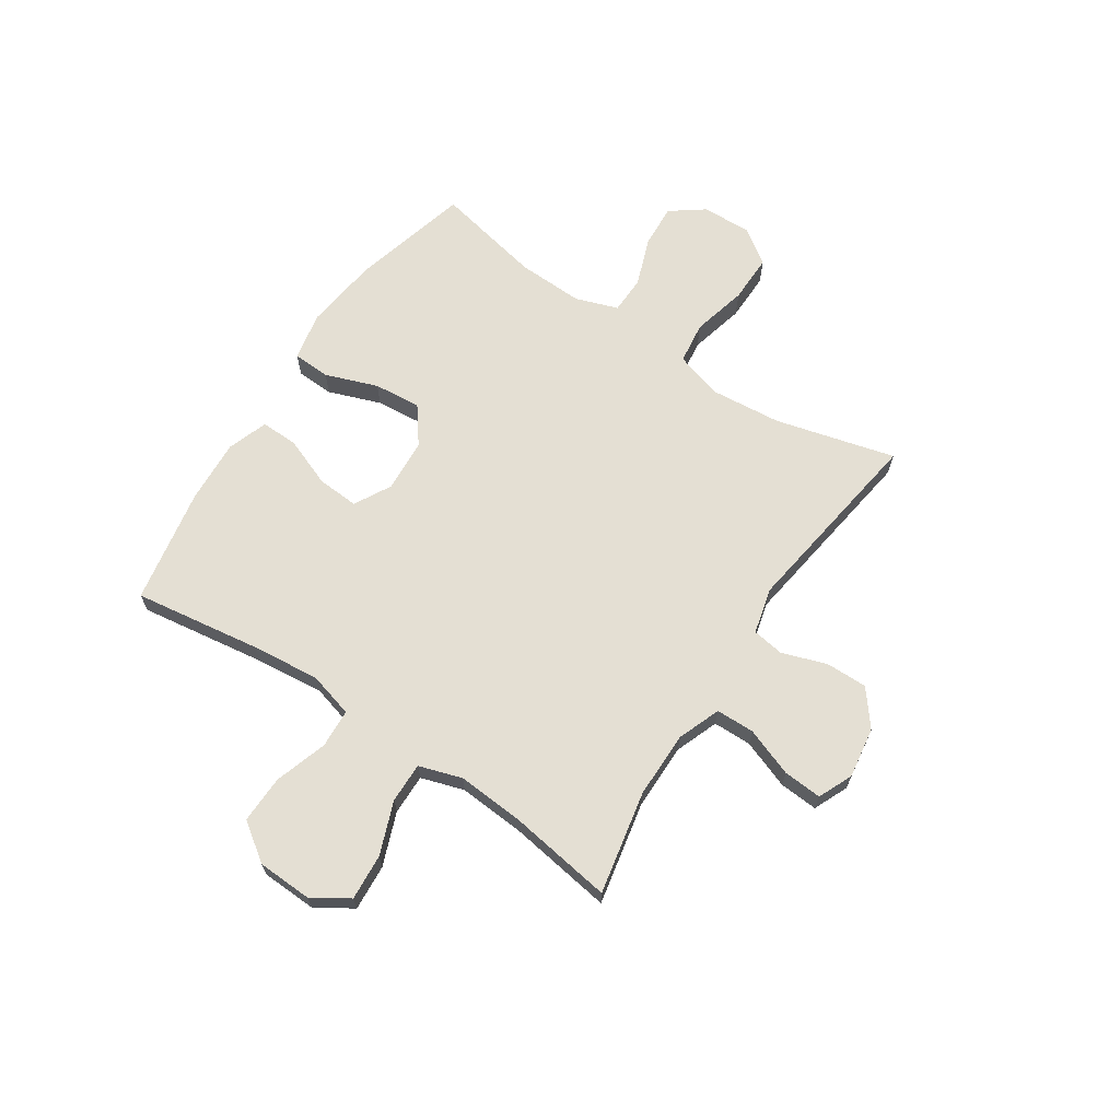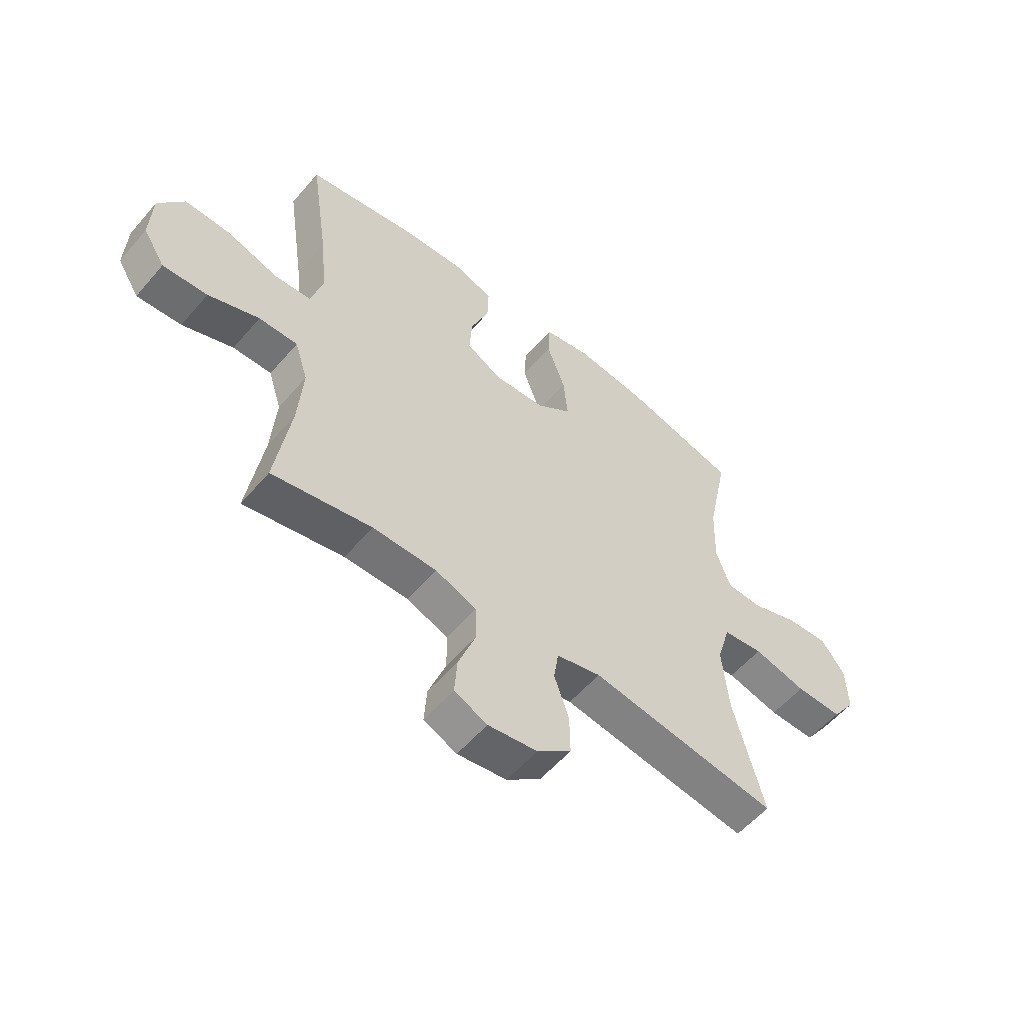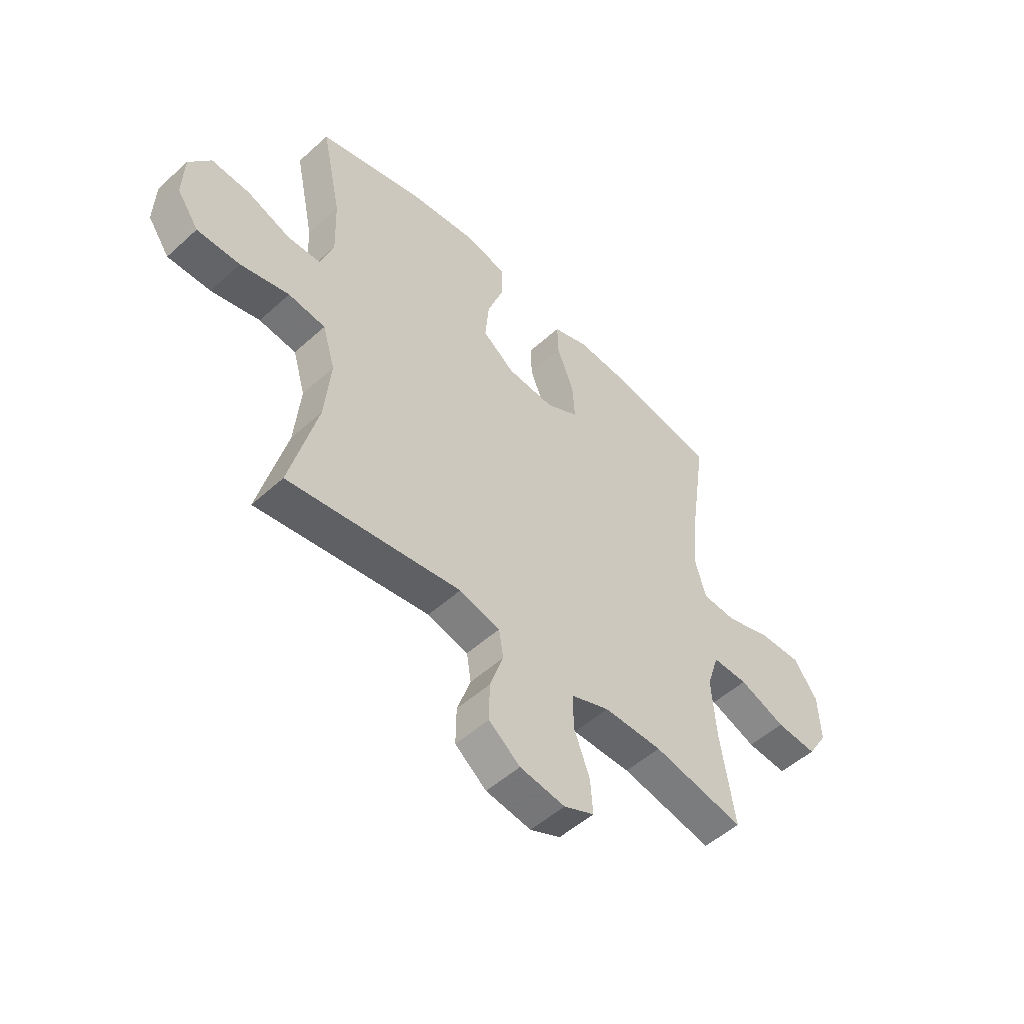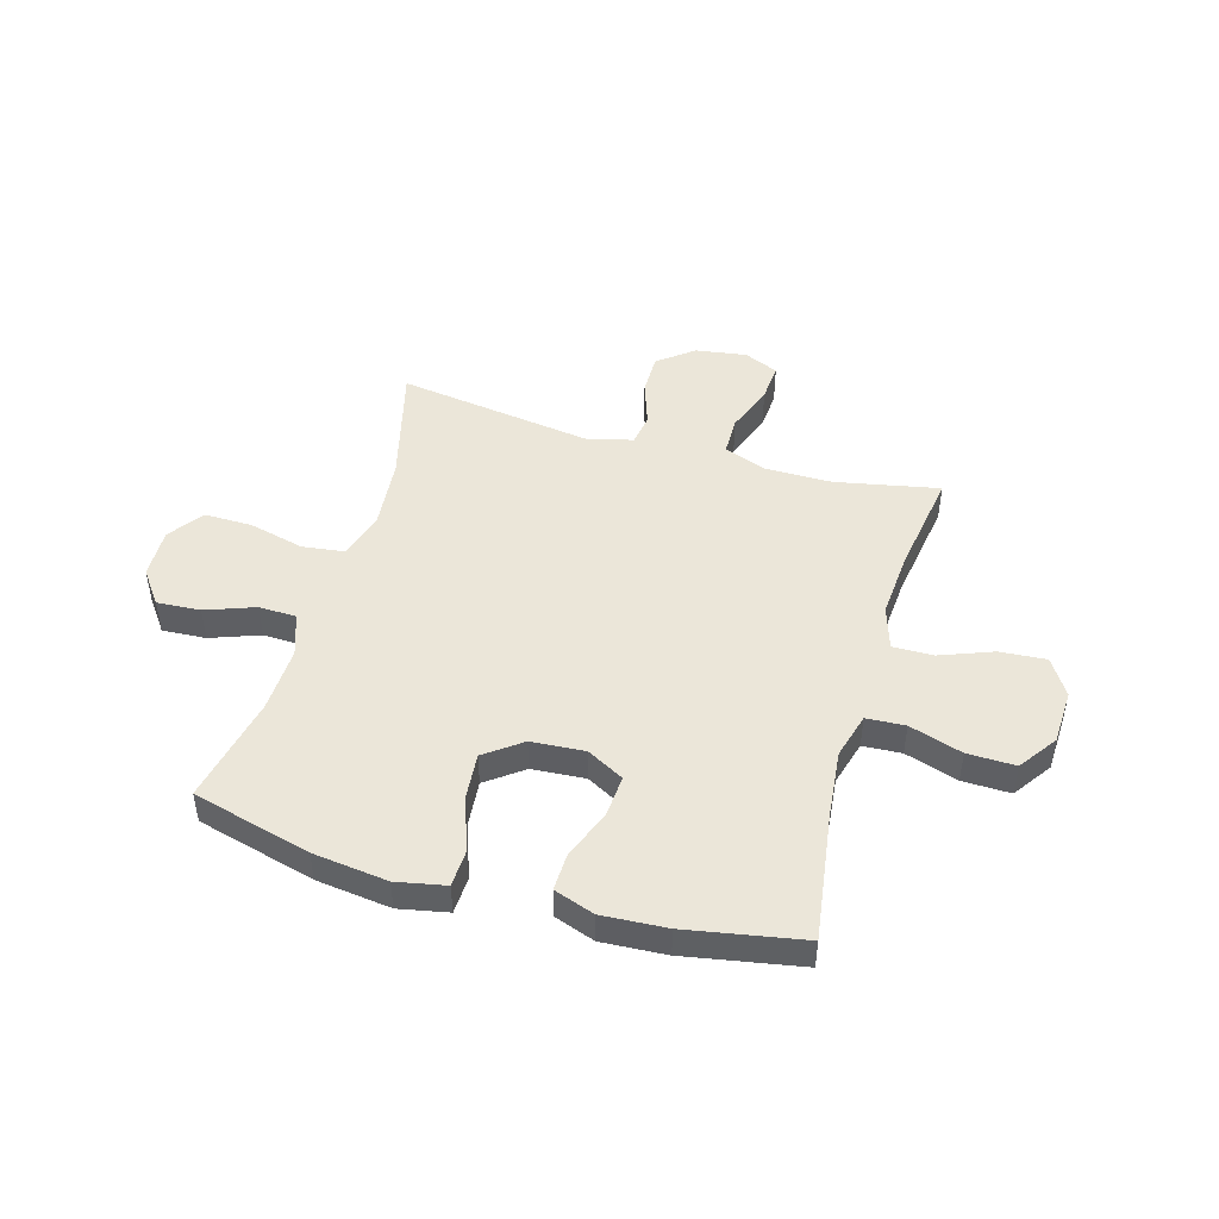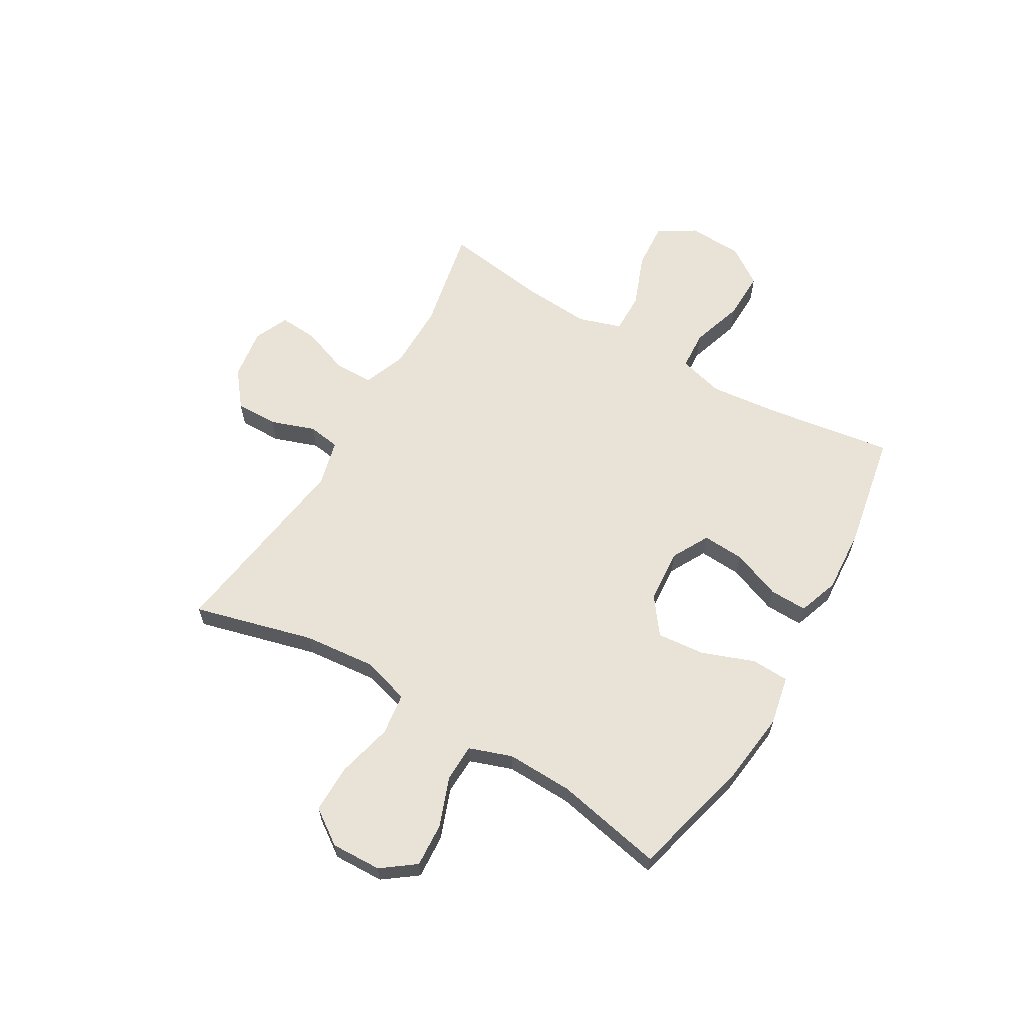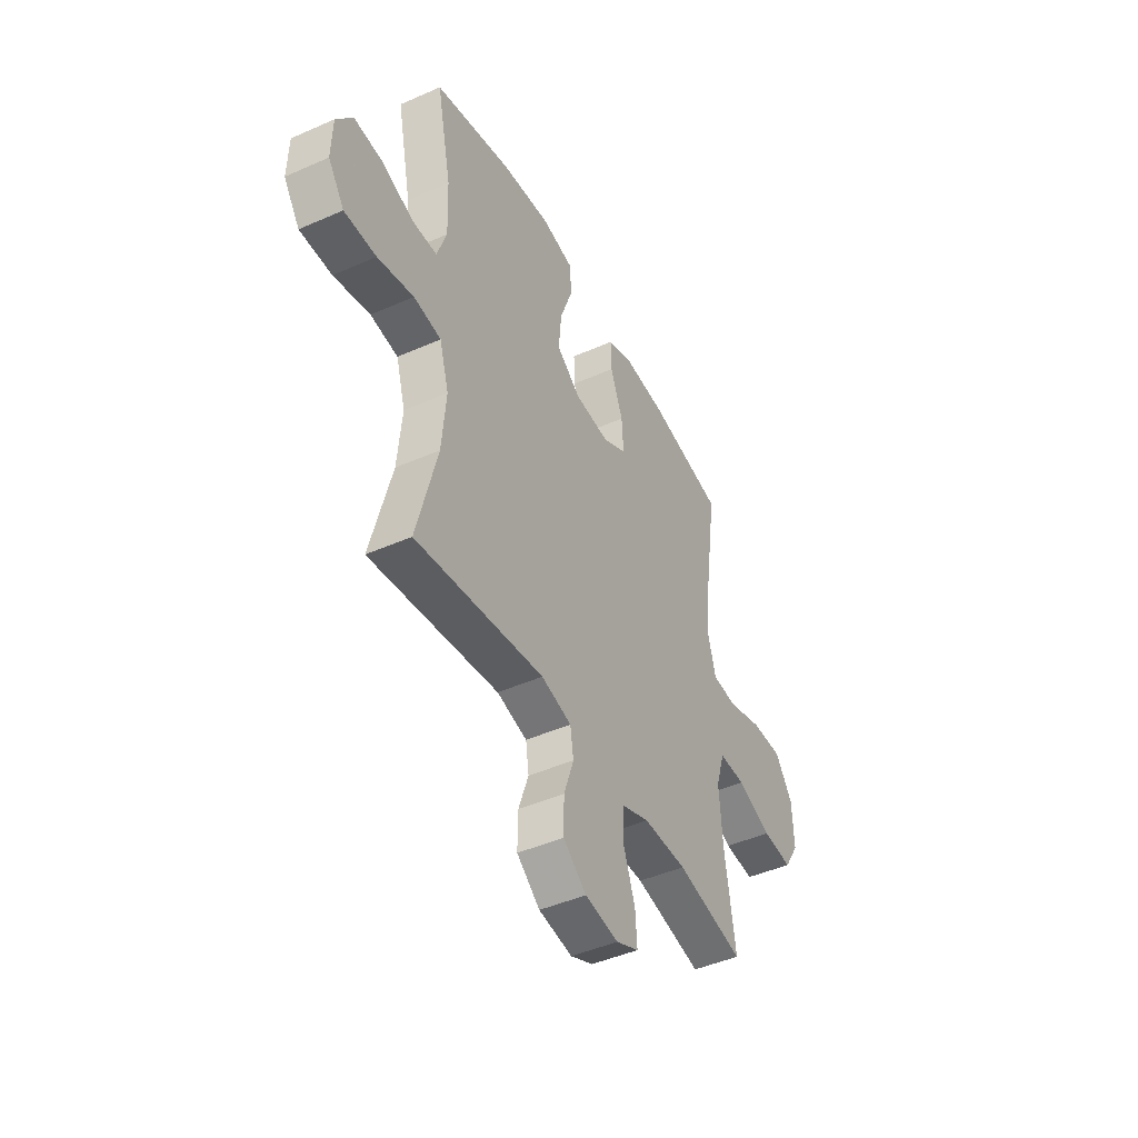
<metadata>
{"format":"obj","ext":"obj","renderer":"f3d","projection":"perspective","resolution":1024,"background":"white","views":[{"elev":66.7,"azim":123.5,"up":"+Y"},{"elev":-56.3,"azim":140.0,"up":"+Z"},{"elev":-51.7,"azim":-45.6,"up":"+Z"},{"elev":47.2,"azim":16.1,"up":"+Y"},{"elev":62.5,"azim":-59.8,"up":"+Y"},{"elev":-45.1,"azim":-62.9,"up":"+Z"}]}
</metadata>
<code>
v 0.5 0.07 0.5
v 0.466 0.07 0.268
v 0.453 0.07 0.141
v 0.476 0.07 0.058
v 0.547 0.07 0.054
v 0.644 0.07 0.085
v 0.732 0.07 0.087
v 0.781 0.07 0.017
v 0.785 0.07 -0.083
v 0.743 0.07 -0.15
v 0.658 0.07 -0.144
v 0.561 0.07 -0.107
v 0.487 0.07 -0.106
v 0.462 0.07 -0.185
v 0.471 0.07 -0.309
v 0.5 0.07 -0.5
v 0.31 0.07 -0.462
v 0.188 0.07 -0.462
v 0.109 0.07 -0.492
v 0.108 0.07 -0.563
v 0.141 0.07 -0.652
v 0.146 0.07 -0.723
v 0.083 0.07 -0.751
v -0.011 0.07 -0.737
v -0.076 0.07 -0.686
v -0.075 0.07 -0.609
v -0.047 0.07 -0.528
v -0.056 0.07 -0.469
v -0.141 0.07 -0.448
v -0.5 0.07 -0.5
v -0.443 0.07 -0.28
v -0.431 0.07 -0.15
v -0.457 0.07 -0.062
v -0.534 0.07 -0.052
v -0.635 0.07 -0.077
v -0.724 0.07 -0.078
v -0.769 0.07 -0.014
v -0.766 0.07 0.078
v -0.721 0.07 0.139
v -0.641 0.07 0.134
v -0.551 0.07 0.101
v -0.482 0.07 0.103
v -0.455 0.07 0.181
v -0.459 0.07 0.302
v -0.5 0.07 0.5
v -0.283 0.07 0.557
v -0.146 0.07 0.574
v -0.056 0.07 0.556
v -0.053 0.07 0.487
v -0.088 0.07 0.391
v -0.096 0.07 0.304
v -0.029 0.07 0.254
v 0.069 0.07 0.247
v 0.137 0.07 0.284
v 0.132 0.07 0.361
v 0.097 0.07 0.451
v 0.095 0.07 0.52
v 0.169 0.07 0.546
v 0.287 0.07 0.539
v 0.5 0 0.5
v 0.466 0 0.268
v 0.453 0 0.141
v 0.476 0 0.058
v 0.547 0 0.054
v 0.644 0 0.085
v 0.732 0 0.087
v 0.781 0 0.017
v 0.785 0 -0.083
v 0.743 0 -0.15
v 0.658 0 -0.144
v 0.561 0 -0.107
v 0.487 0 -0.106
v 0.462 0 -0.185
v 0.471 0 -0.309
v 0.5 0 -0.5
v 0.31 0 -0.462
v 0.188 0 -0.462
v 0.109 0 -0.492
v 0.108 0 -0.563
v 0.141 0 -0.652
v 0.146 0 -0.723
v 0.083 0 -0.751
v -0.011 0 -0.737
v -0.076 0 -0.686
v -0.075 0 -0.609
v -0.047 0 -0.528
v -0.056 0 -0.469
v -0.141 0 -0.448
v -0.5 0 -0.5
v -0.443 0 -0.28
v -0.431 0 -0.15
v -0.457 0 -0.062
v -0.534 0 -0.052
v -0.635 0 -0.077
v -0.724 0 -0.078
v -0.769 0 -0.014
v -0.766 0 0.078
v -0.721 0 0.139
v -0.641 0 0.134
v -0.551 0 0.101
v -0.482 0 0.103
v -0.455 0 0.181
v -0.459 0 0.302
v -0.5 0 0.5
v -0.283 0 0.557
v -0.146 0 0.574
v -0.056 0 0.556
v -0.053 0 0.487
v -0.088 0 0.391
v -0.096 0 0.304
v -0.029 0 0.254
v 0.069 0 0.247
v 0.137 0 0.284
v 0.132 0 0.361
v 0.097 0 0.451
v 0.095 0 0.52
v 0.169 0 0.546
v 0.287 0 0.539
f 58 59 1 2
f 55 56 57 58
f 54 55 58 2
f 53 54 2 3
f 52 53 3 4
f 47 48 49 50
f 47 50 51
f 44 45 46 47
f 43 44 47 51
f 42 43 51 52
f 38 39 40 41
f 38 41 42
f 37 38 42
f 34 35 36 37
f 33 34 37 42
f 32 33 42 52
f 29 30 31
f 28 29 31 32
f 24 25 26 27
f 24 27 28
f 23 24 28
f 20 21 22 23
f 19 20 23 28
f 18 19 28 32
f 15 16 17
f 14 15 17 18
f 13 14 18 32
f 9 10 11 12
f 9 12 13
f 5 6 7 8
f 4 5 8 9
f 13 32 52
f 4 9 13 52
f 61 60 118 117
f 117 116 115 114
f 61 117 114 113
f 62 61 113 112
f 63 62 112 111
f 109 108 107 106
f 110 109 106
f 106 105 104 103
f 110 106 103 102
f 111 110 102 101
f 100 99 98 97
f 101 100 97
f 101 97 96
f 96 95 94 93
f 101 96 93 92
f 111 101 92 91
f 90 89 88
f 91 90 88 87
f 86 85 84 83
f 87 86 83
f 87 83 82
f 82 81 80 79
f 87 82 79 78
f 91 87 78 77
f 76 75 74
f 77 76 74 73
f 91 77 73 72
f 71 70 69 68
f 72 71 68
f 67 66 65 64
f 68 67 64 63
f 111 91 72
f 111 72 68 63
f 1 60 61 2
f 2 61 62 3
f 3 62 63 4
f 4 63 64 5
f 5 64 65 6
f 6 65 66 7
f 7 66 67 8
f 8 67 68 9
f 9 68 69 10
f 10 69 70 11
f 11 70 71 12
f 12 71 72 13
f 13 72 73 14
f 14 73 74 15
f 15 74 75 16
f 16 75 76 17
f 17 76 77 18
f 18 77 78 19
f 19 78 79 20
f 20 79 80 21
f 21 80 81 22
f 22 81 82 23
f 23 82 83 24
f 24 83 84 25
f 25 84 85 26
f 26 85 86 27
f 27 86 87 28
f 28 87 88 29
f 29 88 89 30
f 30 89 90 31
f 31 90 91 32
f 32 91 92 33
f 33 92 93 34
f 34 93 94 35
f 35 94 95 36
f 36 95 96 37
f 37 96 97 38
f 38 97 98 39
f 39 98 99 40
f 40 99 100 41
f 41 100 101 42
f 42 101 102 43
f 43 102 103 44
f 44 103 104 45
f 45 104 105 46
f 46 105 106 47
f 47 106 107 48
f 48 107 108 49
f 49 108 109 50
f 50 109 110 51
f 51 110 111 52
f 52 111 112 53
f 53 112 113 54
f 54 113 114 55
f 55 114 115 56
f 56 115 116 57
f 57 116 117 58
f 58 117 118 59
f 59 118 60 1

</code>
